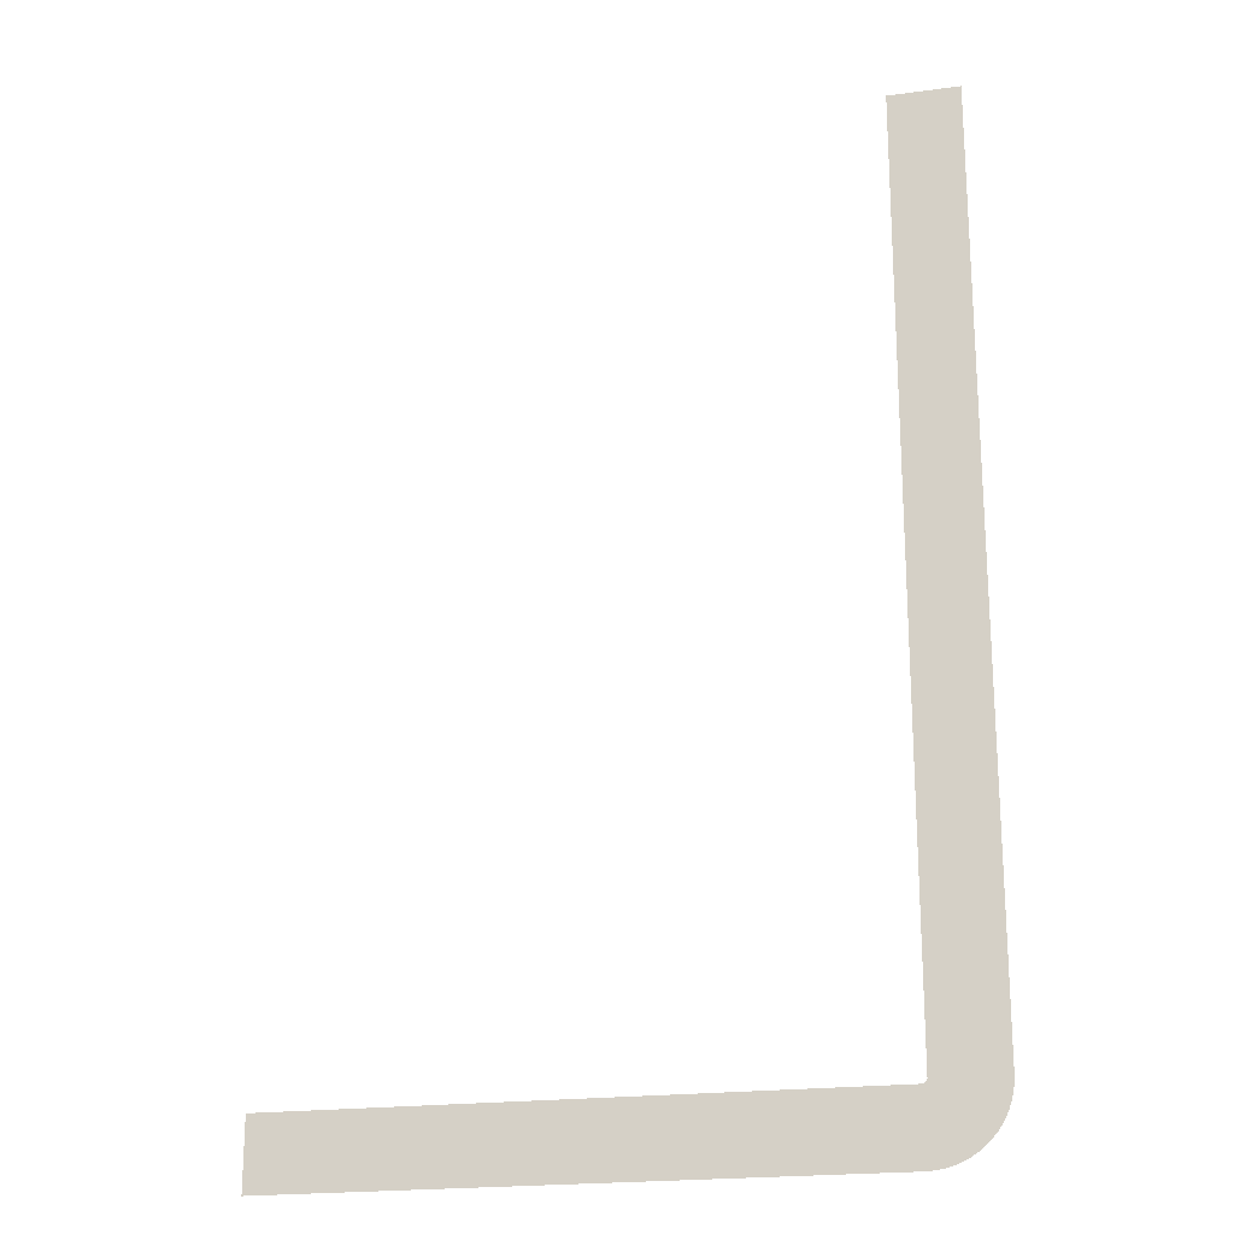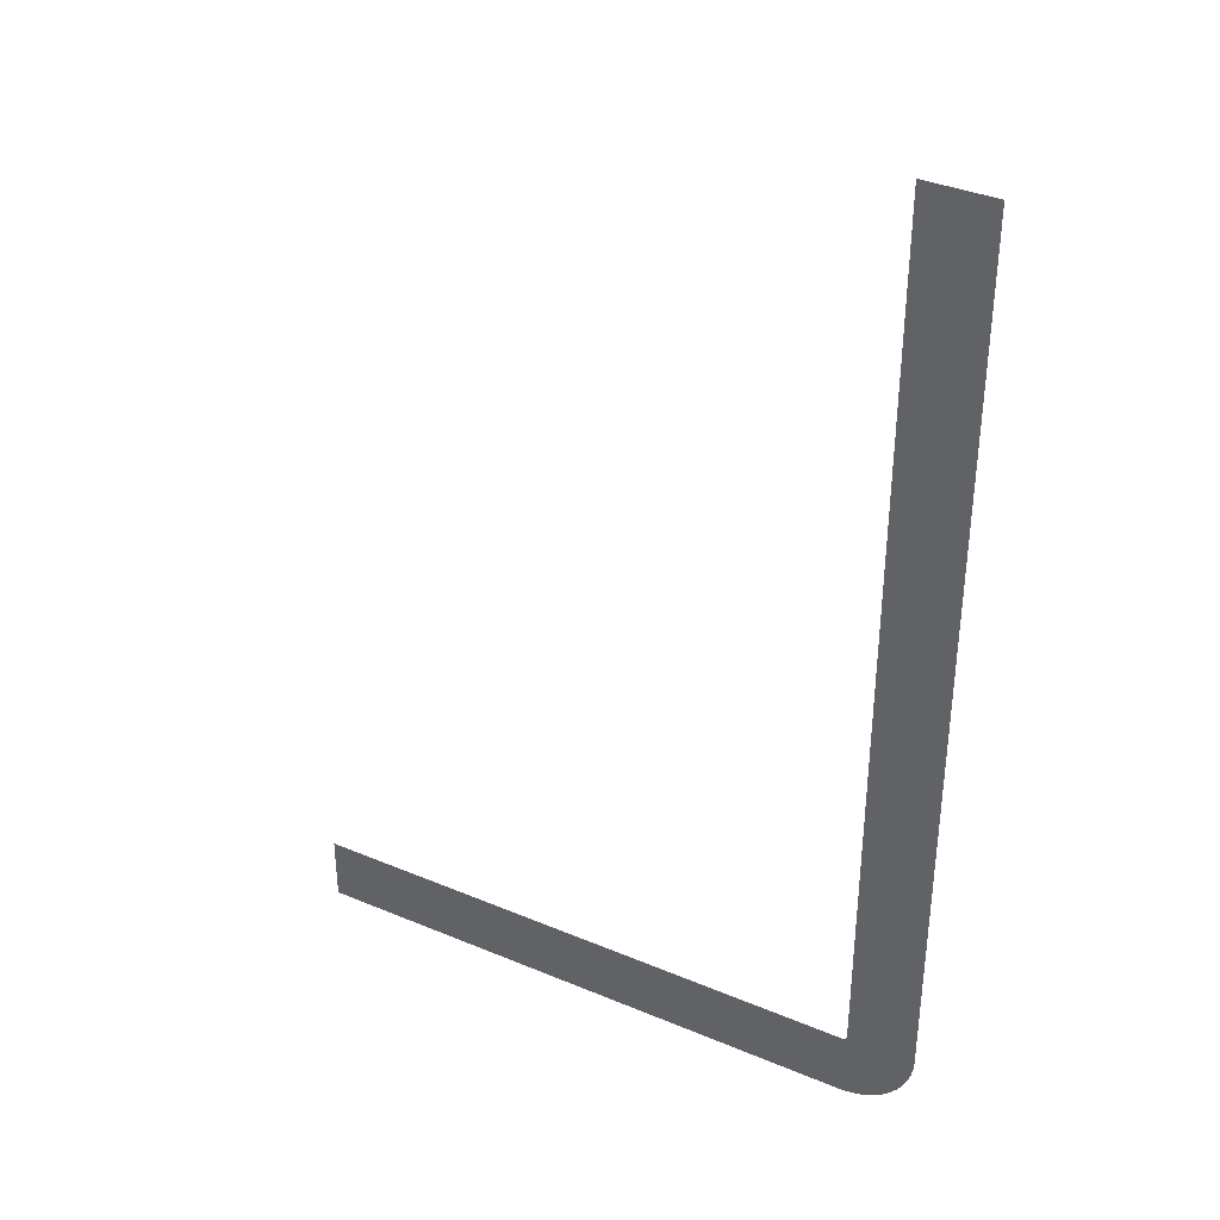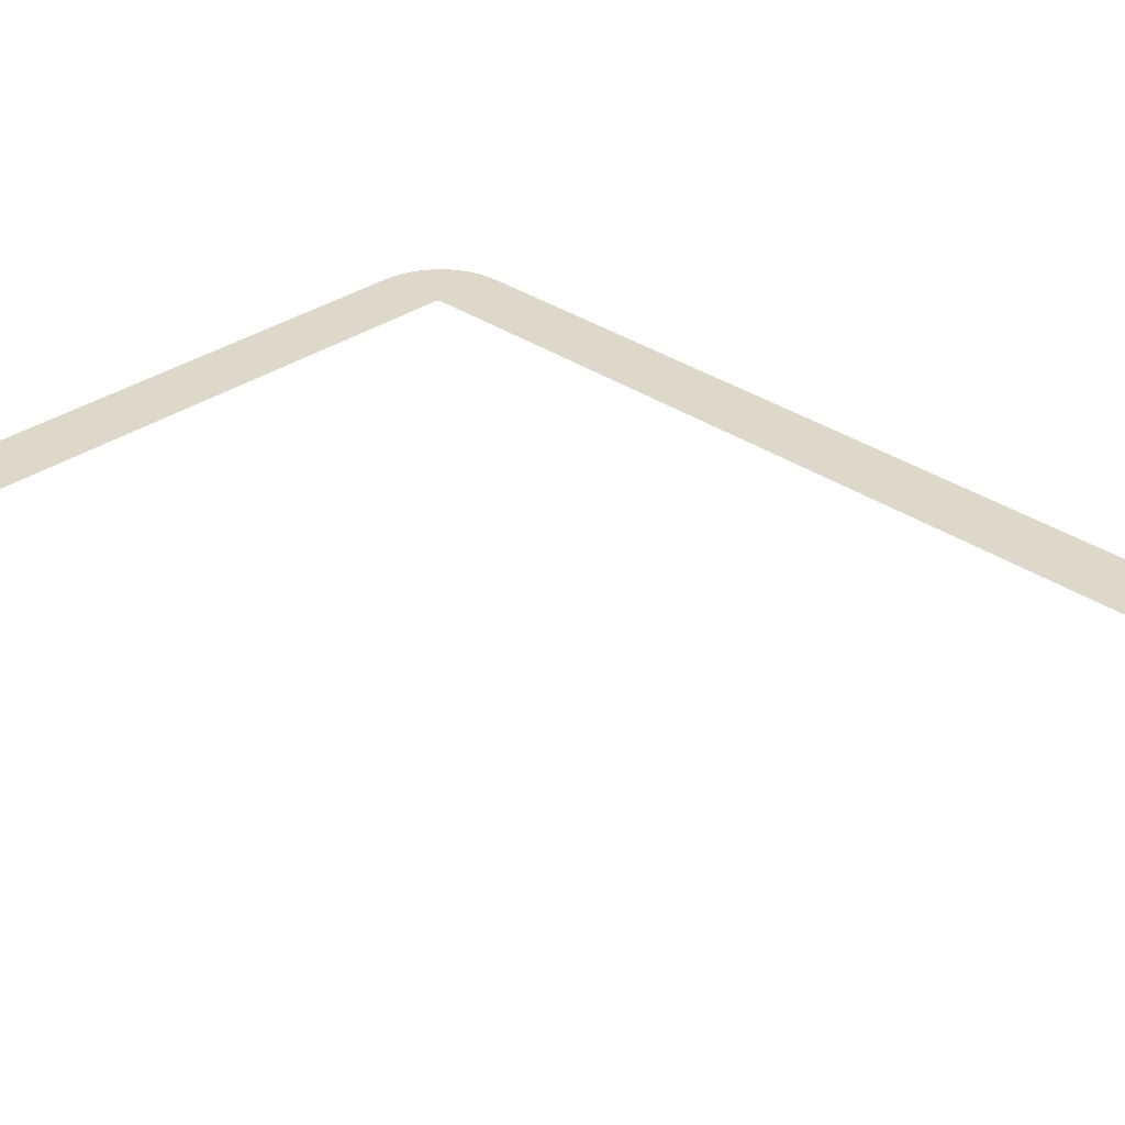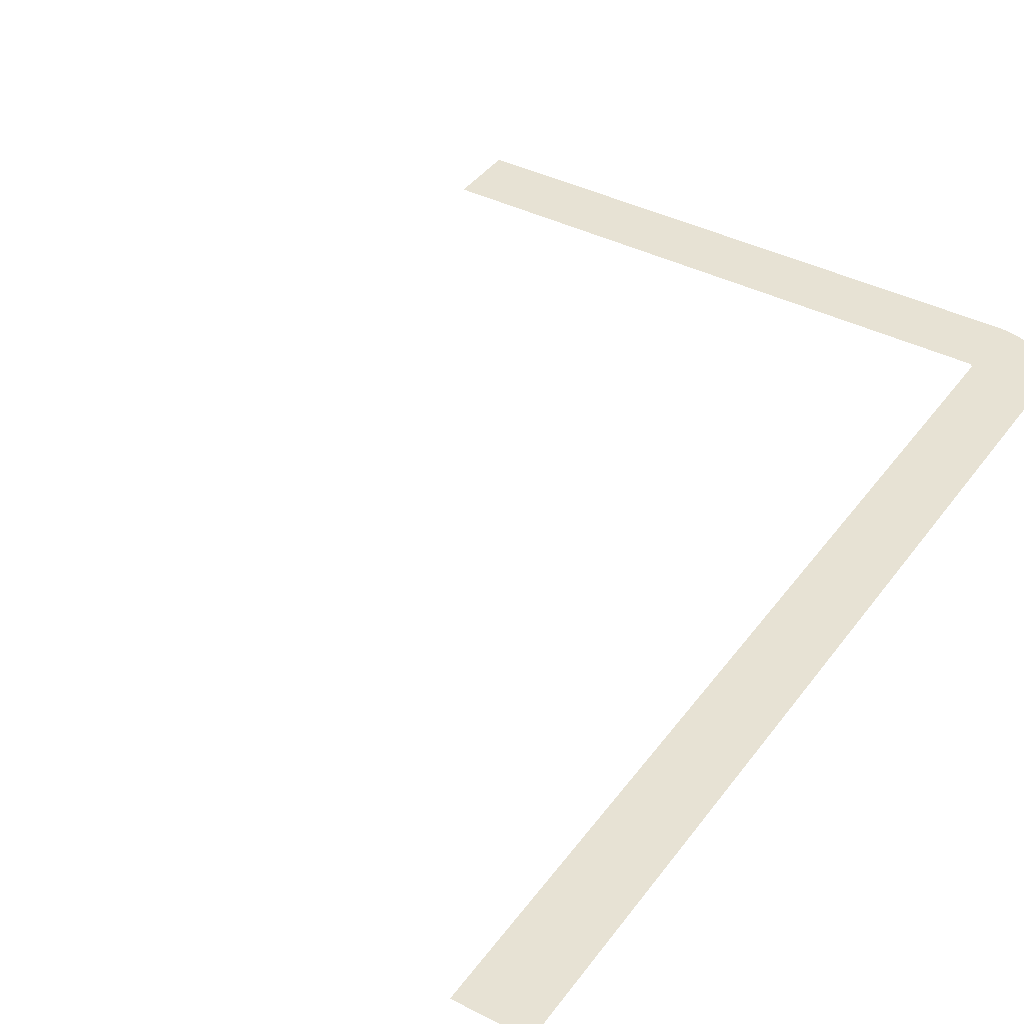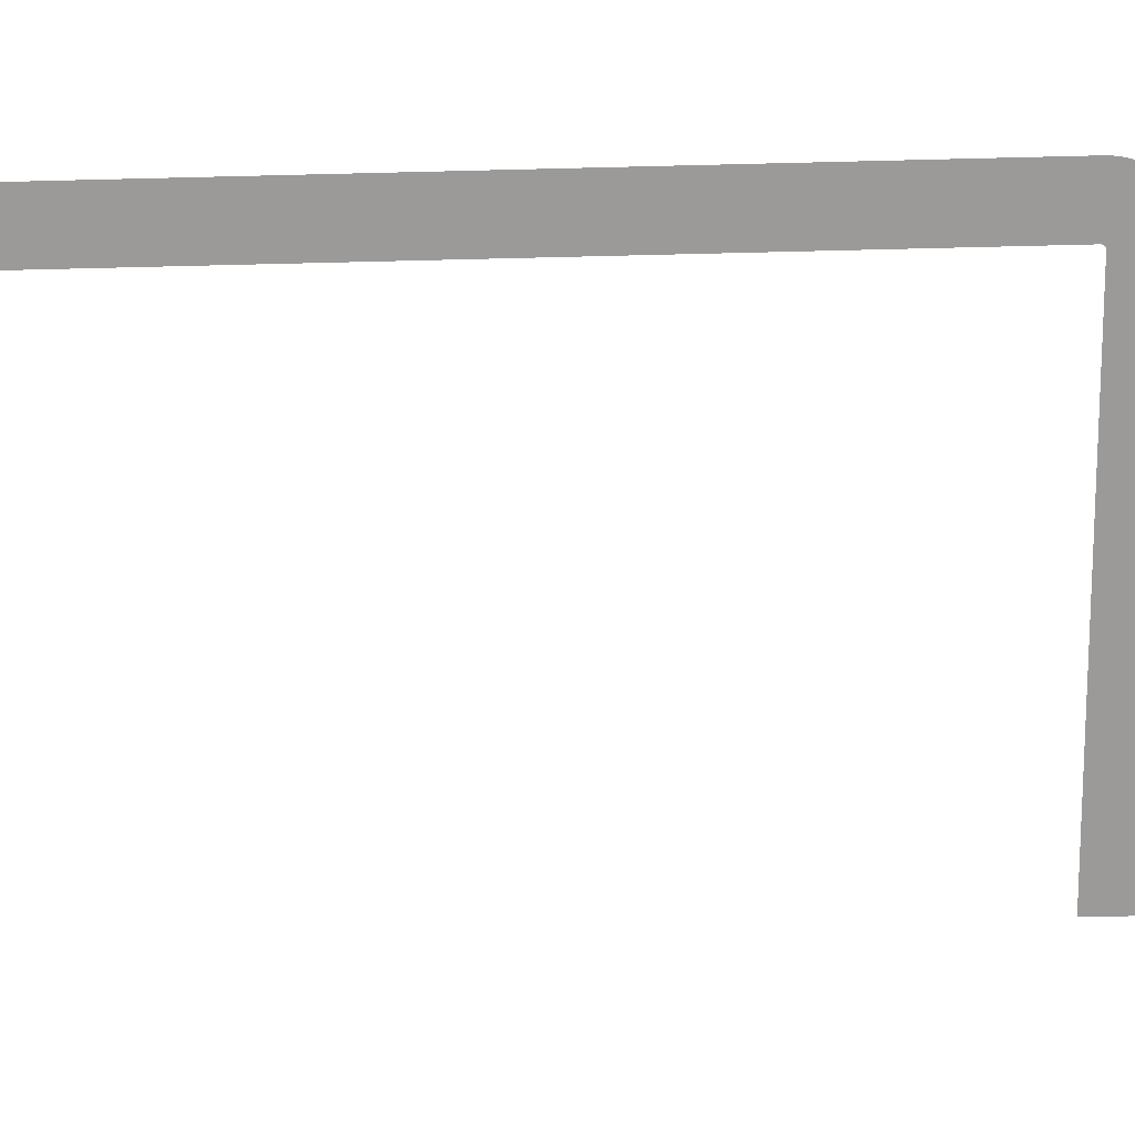
<metadata>
{"format":"obj","ext":"obj","renderer":"f3d","projection":"perspective","resolution":1024,"background":"white","views":[{"elev":-20.5,"azim":13.9,"up":"+Z"},{"elev":37.2,"azim":28.4,"up":"+Z"},{"elev":31.6,"azim":-45.2,"up":"+Y"},{"elev":39.7,"azim":32.2,"up":"+Y"},{"elev":-69.3,"azim":91.4,"up":"+Y"}]}
</metadata>
<code>
o Conveyor.001
v -6.725 1.125 -8.198
v -6.725 1.125 27.43
v -9.448 1.125 -8.198
v -9.448 1.125 27.43
v -6.749 1.125 -8.578
v -9.45 1.125 -8.223
v -6.824 1.125 -8.952
v -9.455 1.125 -8.247
v -6.946 1.125 -9.313
v -9.463 1.125 -8.27
v -7.115 1.125 -9.654
v -9.474 1.125 -8.293
v -7.327 1.125 -9.971
v -9.488 1.125 -8.313
v -7.578 1.125 -10.26
v -9.504 1.125 -8.332
v -7.864 1.125 -10.51
v -9.523 1.125 -8.348
v -8.181 1.125 -10.72
v -9.543 1.125 -8.362
v -8.523 1.125 -10.89
v -9.565 1.125 -8.373
v -8.884 1.125 -11.01
v -9.589 1.125 -8.381
v -9.258 1.125 -11.09
v -9.613 1.125 -8.386
v -9.638 1.125 -11.11
v -9.638 1.125 -8.387
v -32.27 1.125 -11.11
v -32.27 1.125 -8.387
f 3 4 2 1
f 3 1 5 6
f 8 7 9 10
f 6 5 7 8
f 10 9 11 12
f 14 13 15 16
f 12 11 13 14
f 16 15 17 18
f 20 19 21 22
f 18 17 19 20
f 22 21 23 24
f 26 25 27 28
f 24 23 25 26
f 28 27 29 30

</code>
